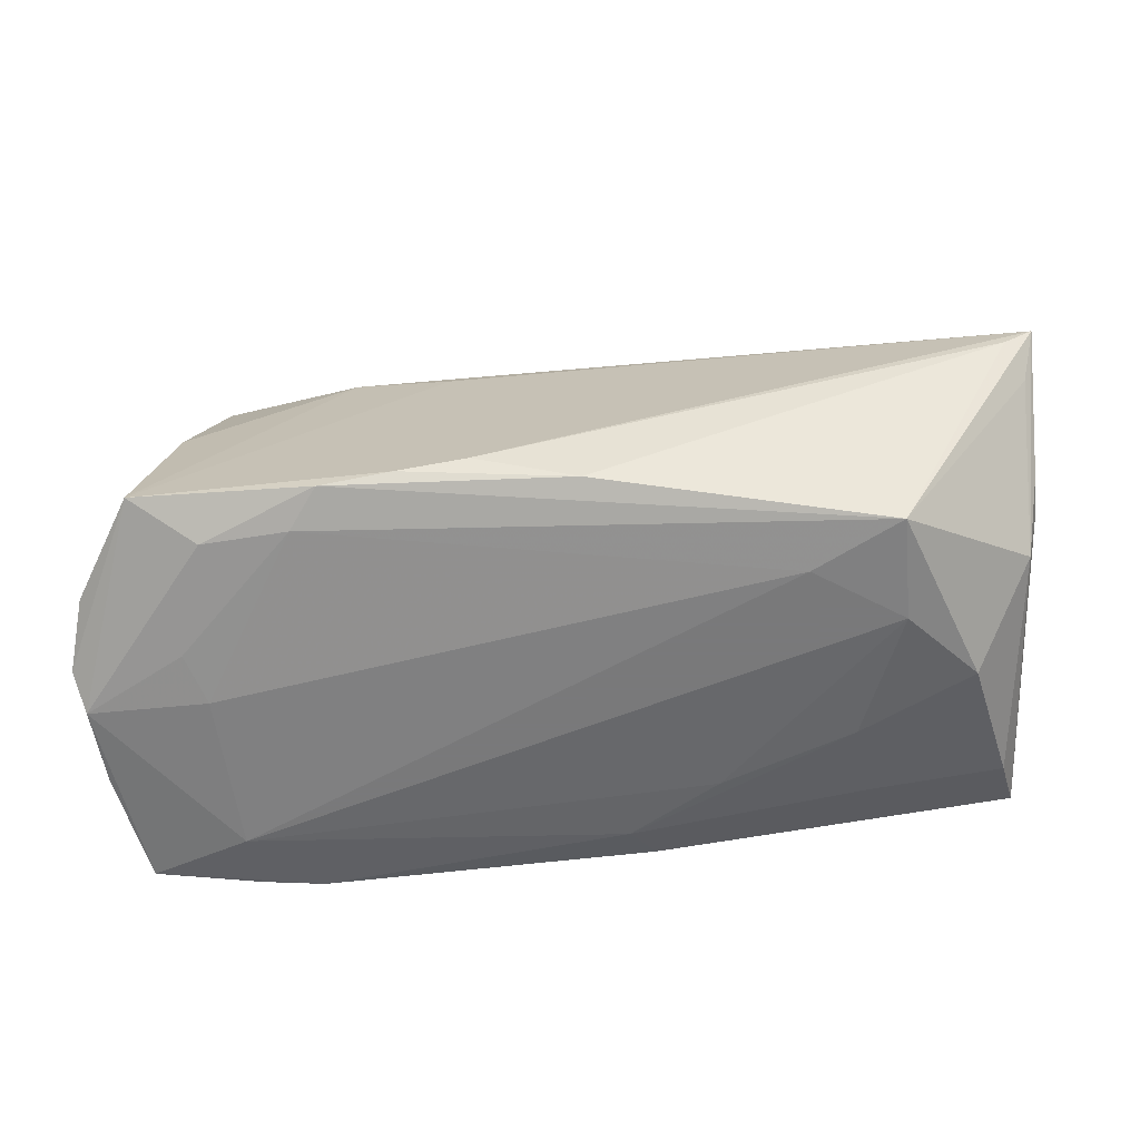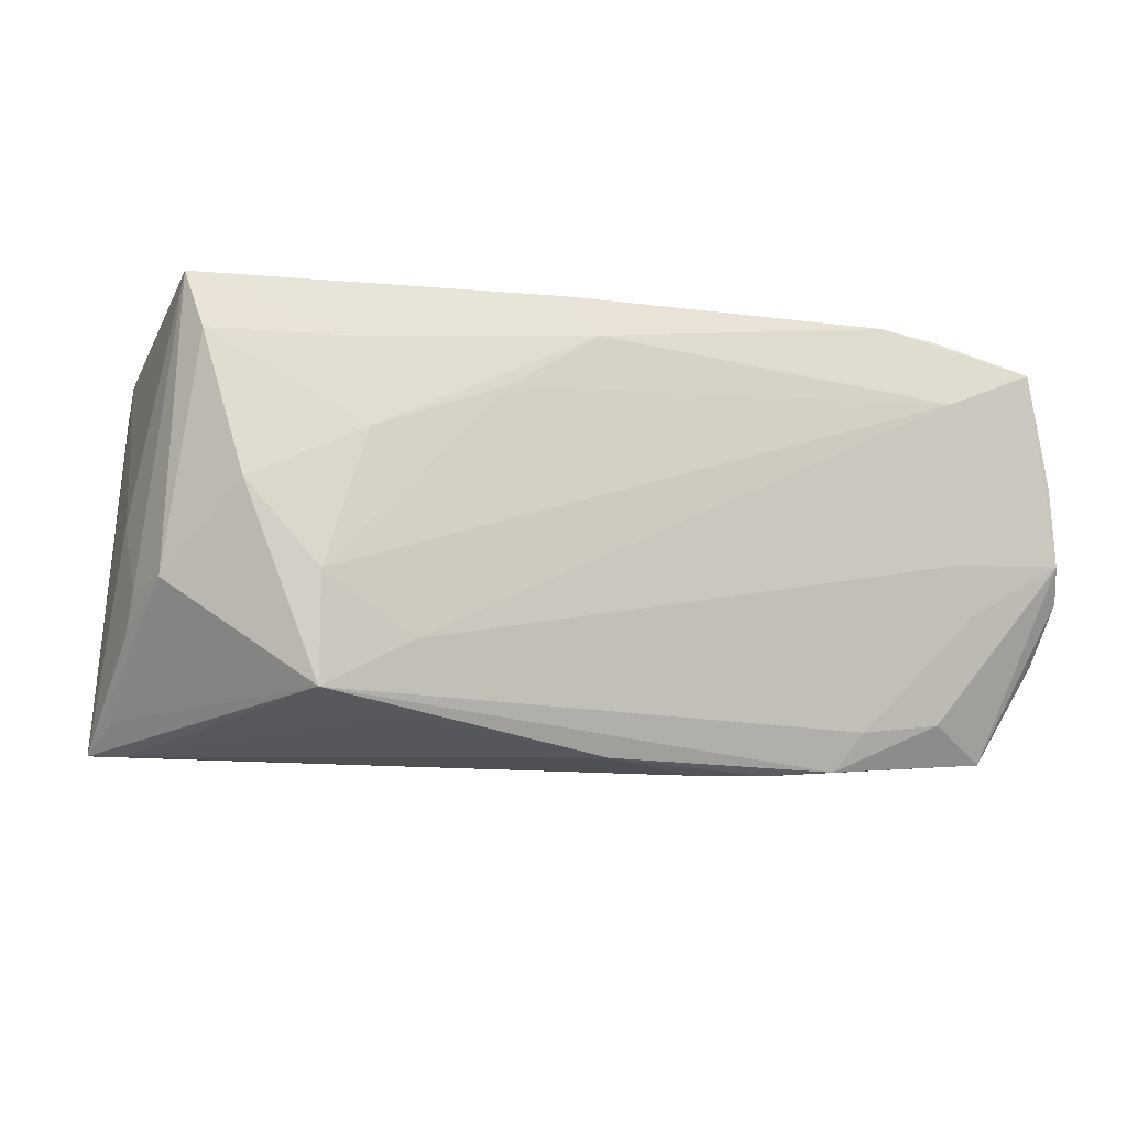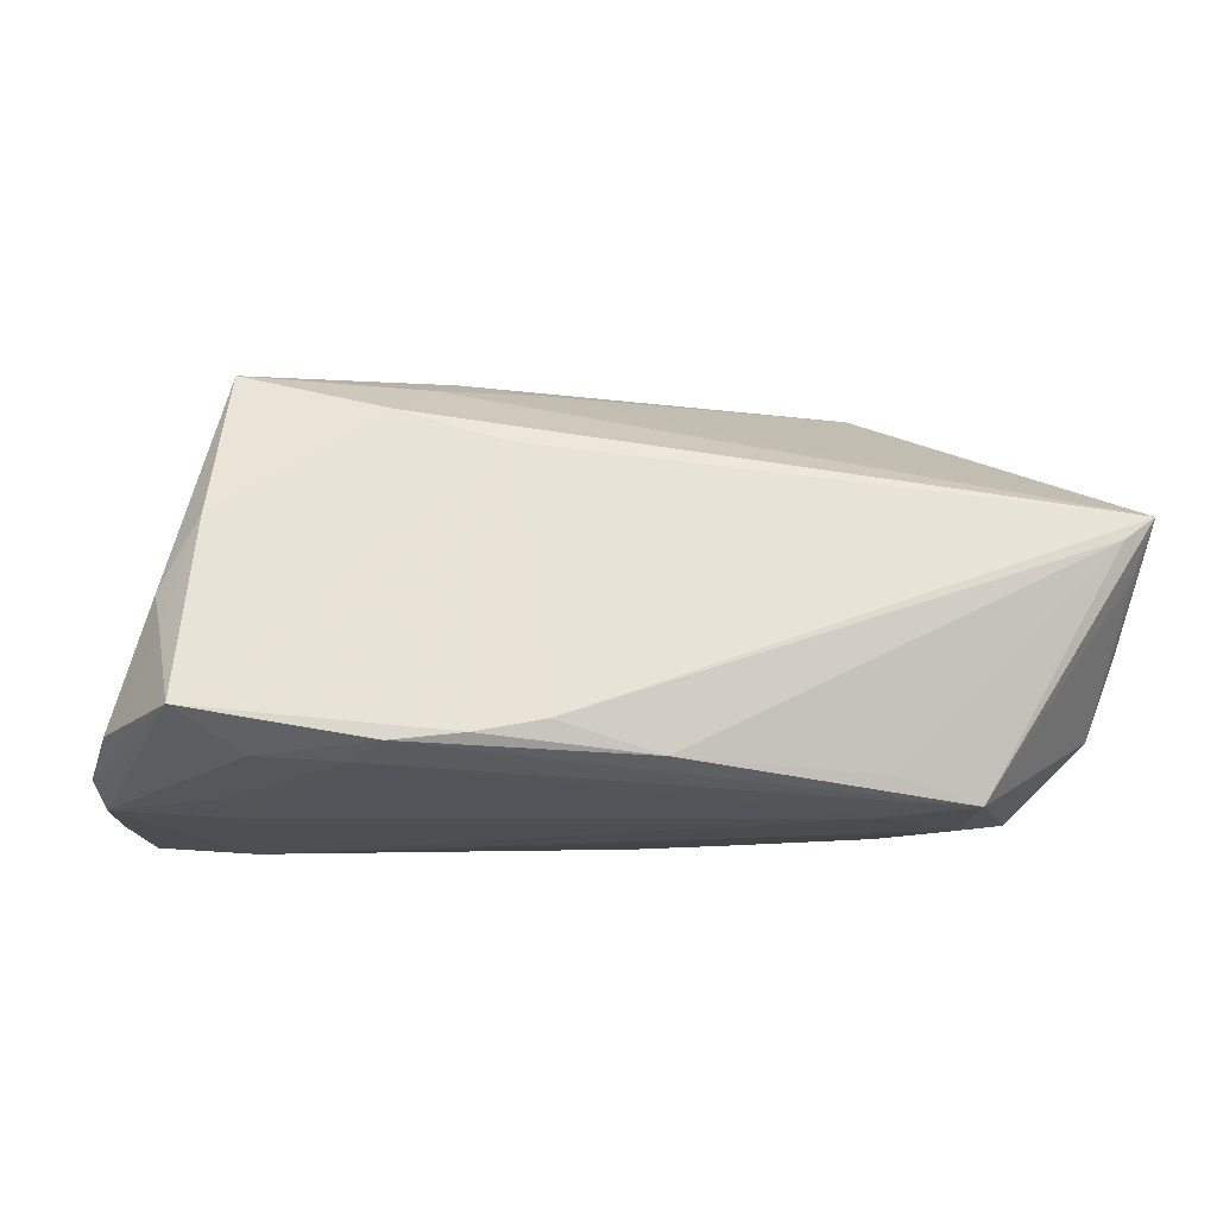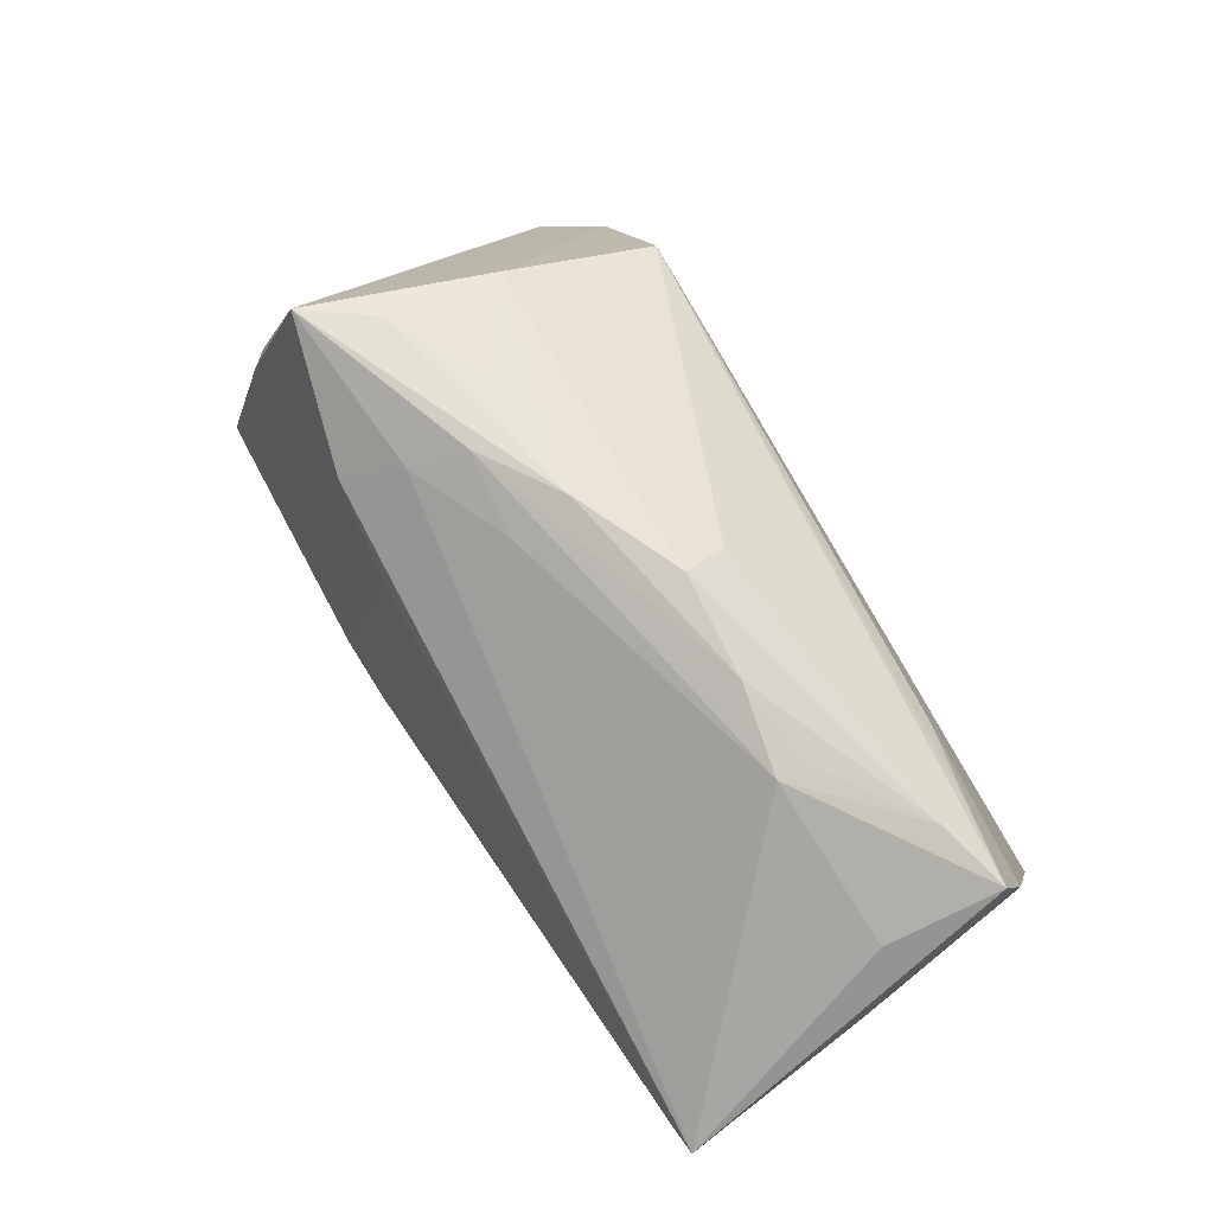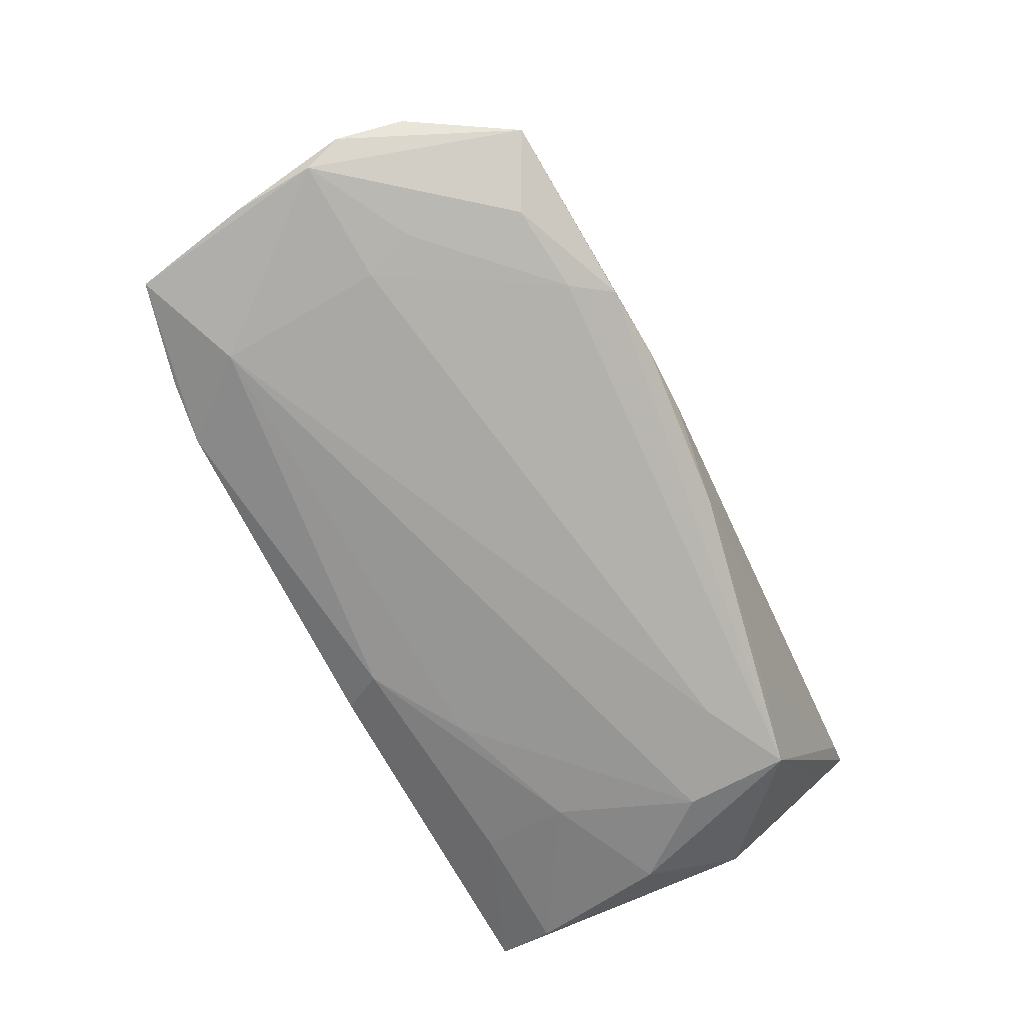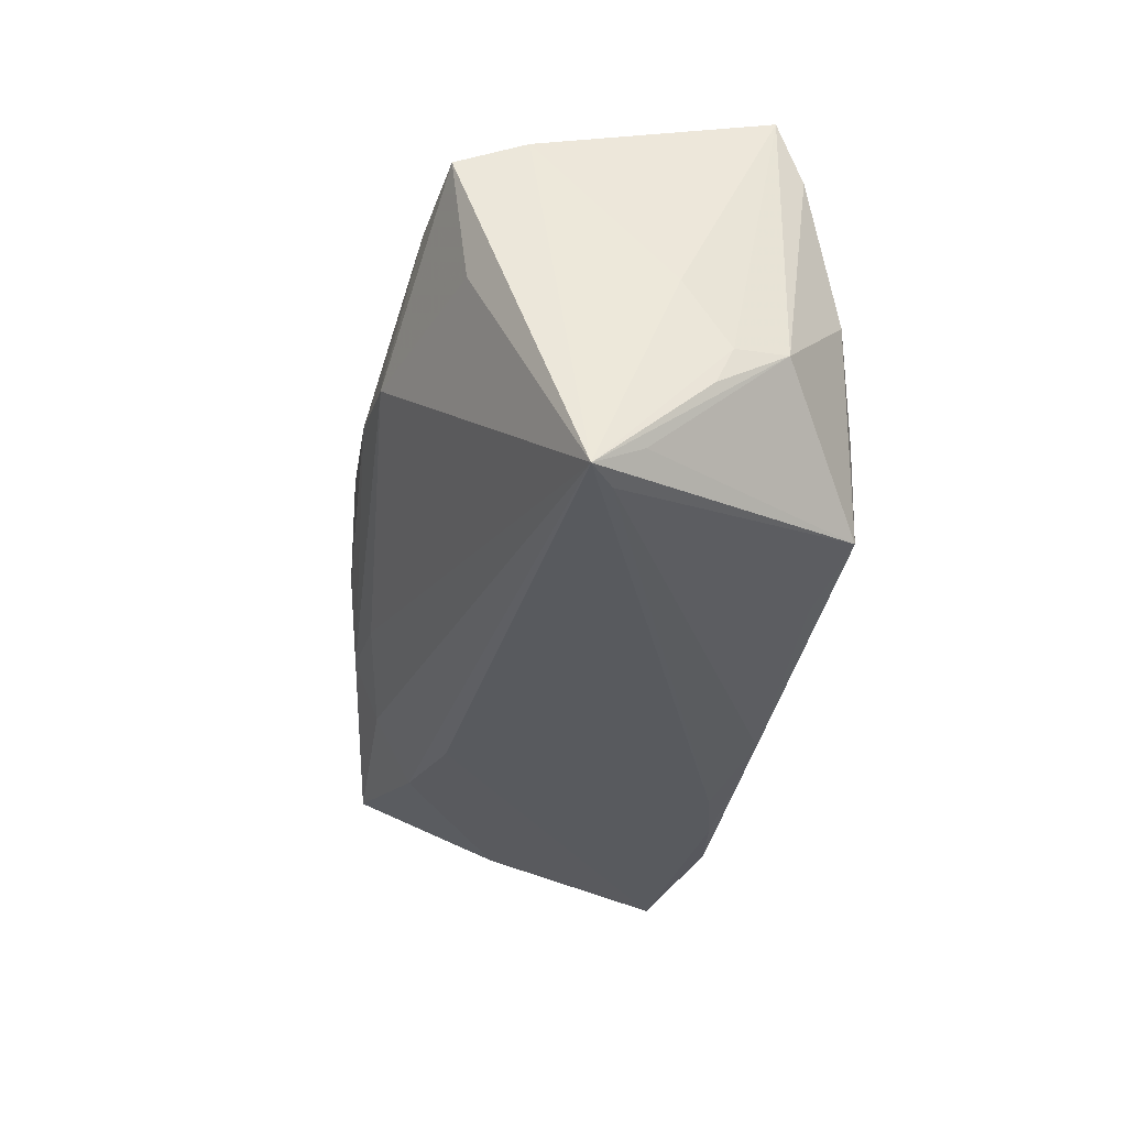
<metadata>
{"format":"obj","ext":"obj","renderer":"f3d","projection":"perspective","resolution":1024,"background":"white","views":[{"elev":-57.8,"azim":5.0,"up":"+Z"},{"elev":-9.7,"azim":158.3,"up":"+Y"},{"elev":-15.0,"azim":-5.8,"up":"+Z"},{"elev":78.6,"azim":57.5,"up":"+Z"},{"elev":-72.6,"azim":-63.5,"up":"+Z"},{"elev":-32.8,"azim":82.3,"up":"+Y"}]}
</metadata>
<code>
v -0.05047 -0.02655 -0.01901
v 0.003789 -0.02747 -0.02382
v 0.005727 0.01199 0.02519
v 0.04038 -0.02084 -0.02759
v 0.06032 -0.02683 0.005331
v 0.04352 0.02033 0.01745
v 0.02915 -0.01497 -0.02808
v 0.03442 0.009851 -0.02636
v -0.04805 -0.02101 0.004231
v 0.05424 0.01818 0.02021
v -0.008396 -0.007608 0.02452
v -0.04592 0.02903 -0.01279
v -0.05892 -0.000983 -0.02627
v 0.04443 0.01552 0.02263
v 0.05327 0.02094 -0.02133
v -0.03073 -0.0234 -0.02437
v -0.02204 -0.0131 0.02267
v 0.04045 -0.00747 -0.02808
v -0.04215 0.02761 -0.02573
v 0.05522 0.02125 0.01139
v -0.05836 -0.0135 -0.02014
v -0.01922 -0.006163 0.02607
v -0.04238 0.01894 -0.02808
v 0.03587 0.02121 -0.02341
v 0.01952 0.005095 0.02771
v -0.04358 -0.001813 -0.02711
v 0.05649 -0.02703 0.002499
v -0.008283 0.0003816 0.02759
v -0.05201 -0.02133 -0.0095
v -0.02675 0.001312 0.02334
v -0.02388 0.02838 0.006795
v -0.05475 -0.01931 -0.01906
v -0.04294 -0.01168 0.02321
v 0.03127 0.006416 0.02577
v 0.04912 0.002886 -0.0256
v 0.008613 0.02903 -0.02329
v -0.03412 0.02881 -0.02557
v 0.005544 0.02368 -0.02596
v -0.04588 -0.008207 -0.02601
v -0.009222 -0.02903 -0.02022
v 0.01728 0.01627 -0.02644
v -0.05524 0.02432 -0.02666
v 0.05491 0.0285 -0.01803
v 0.034 0.0227 0.01404
v -0.03787 0.00945 0.01789
v 0.05221 0.003114 0.01794
v -0.0454 -0.01445 0.02318
v 0.03082 0.002473 0.02617
v 0.02954 -0.02337 -0.02467
v -0.0418 -0.02208 -0.02362
v 0.0585 -0.02313 -0.0007401
v -0.02705 -0.02835 -0.02289
v -0.053 -0.01832 -0.004736
v 0.05834 -0.008876 -0.0106
v 0.05866 -0.01385 -0.0084
v -0.01797 -0.02898 -0.02192
v -0.03158 0.0239 0.01135
v 0.006034 0.006439 0.02808
v -0.06032 -0.005405 -0.02352
v -0.05819 0.009462 -0.02625
v -0.03895 -0.005789 0.02301
v -0.02668 -0.02011 0.0177
v 0.05664 -0.007831 -0.01723
v -0.03377 0.02874 0.007827
v -0.01398 -0.02194 0.01366
v 0.05843 8.281e-05 -0.005068
f 47 42 59
f 23 13 42
f 26 13 23
f 27 4 5
f 59 13 1
f 39 13 26
f 17 62 5
f 47 62 17
f 3 45 58
f 47 17 22
f 46 48 5
f 12 45 64
f 42 47 12
f 47 45 12
f 59 42 60
f 60 13 59
f 42 13 60
f 26 23 7
f 42 12 19
f 49 2 4
f 4 27 49
f 49 27 2
f 2 27 40
f 40 27 5
f 2 40 56
f 50 1 13
f 61 45 47
f 64 45 57
f 57 3 64
f 45 3 57
f 25 22 48
f 25 48 34
f 48 22 11
f 11 22 17
f 5 48 11
f 11 17 5
f 5 4 51
f 51 63 5
f 4 63 51
f 5 54 66
f 21 47 59
f 21 53 47
f 59 1 21
f 9 1 62
f 47 53 9
f 9 62 47
f 65 56 40
f 5 62 65
f 65 40 5
f 62 1 65
f 1 56 65
f 13 39 16
f 16 50 13
f 16 7 4
f 16 39 26
f 26 7 16
f 45 61 30
f 33 61 47
f 28 25 58
f 22 25 28
f 28 30 61
f 61 33 28
f 58 45 28
f 45 30 28
f 47 22 28
f 28 33 47
f 5 63 55
f 55 54 5
f 63 54 55
f 18 7 23
f 4 7 18
f 43 54 63
f 43 66 54
f 32 21 1
f 1 9 29
f 29 9 53
f 29 32 1
f 53 21 29
f 21 32 29
f 4 2 52
f 52 16 4
f 2 56 52
f 52 56 1
f 1 50 52
f 50 16 52
f 31 43 64
f 48 46 10
f 10 46 5
f 38 43 24
f 4 18 35
f 35 63 4
f 14 25 34
f 34 48 14
f 48 10 14
f 58 25 14
f 14 3 58
f 64 3 14
f 14 10 64
f 43 31 44
f 44 31 64
f 37 38 23
f 37 23 42
f 42 19 37
f 37 19 12
f 15 43 63
f 63 35 15
f 24 43 15
f 8 35 18
f 8 38 24
f 24 15 8
f 8 15 35
f 43 44 20
f 20 44 10
f 66 43 20
f 5 66 20
f 20 10 5
f 64 10 6
f 6 44 64
f 10 44 6
f 43 38 36
f 38 37 36
f 36 37 12
f 36 12 64
f 64 43 36
f 41 8 18
f 38 8 41
f 41 18 23
f 23 38 41

</code>
